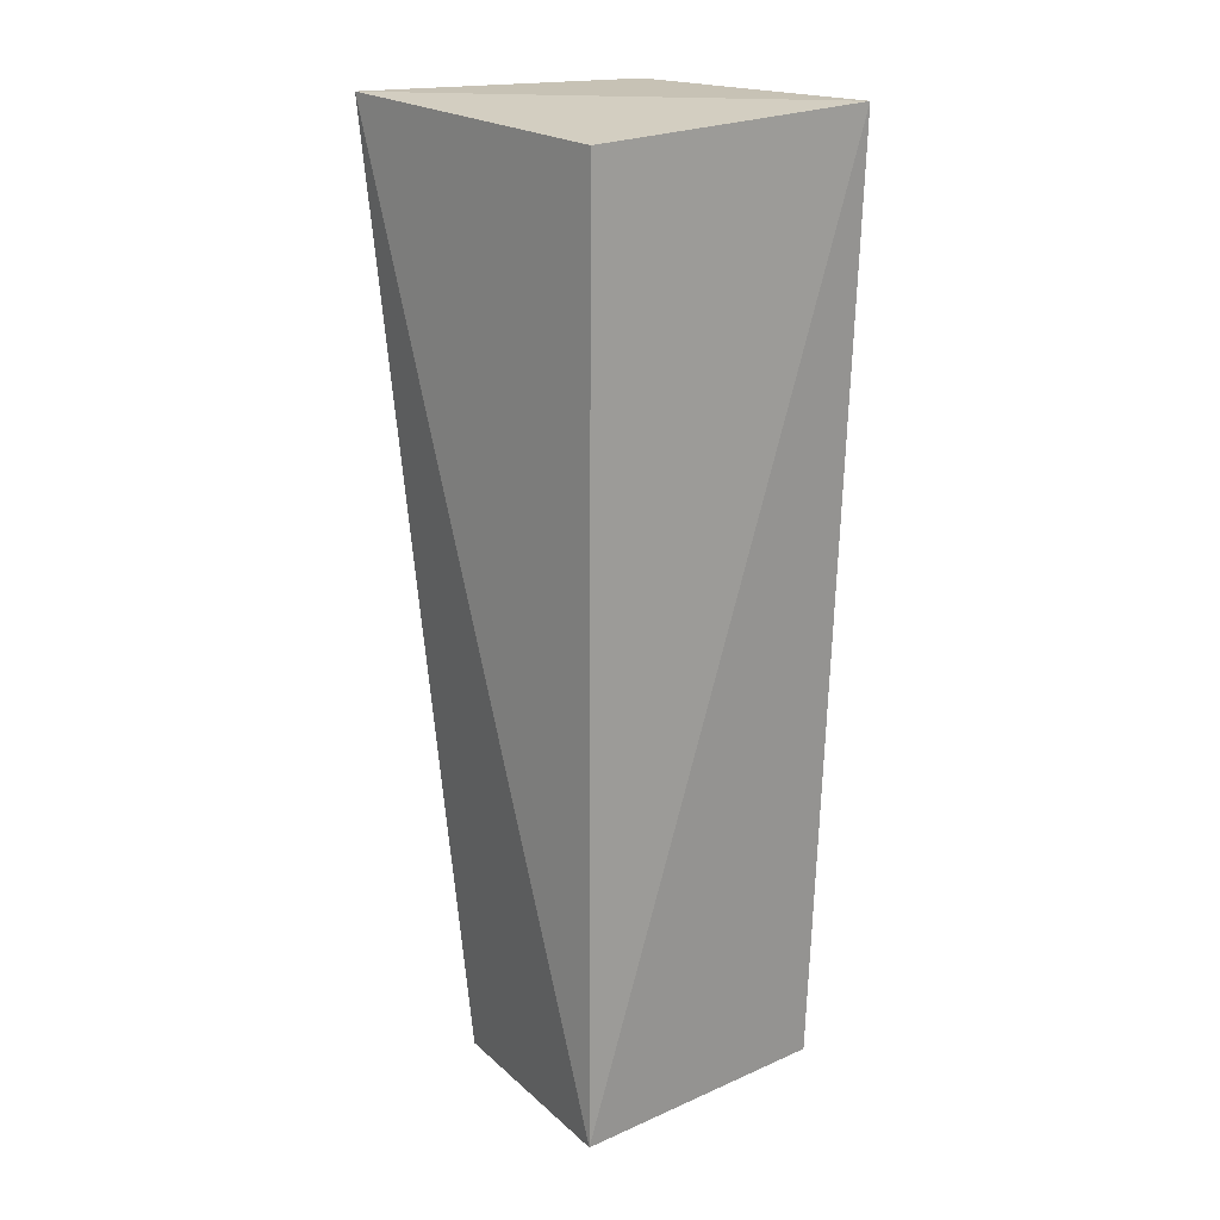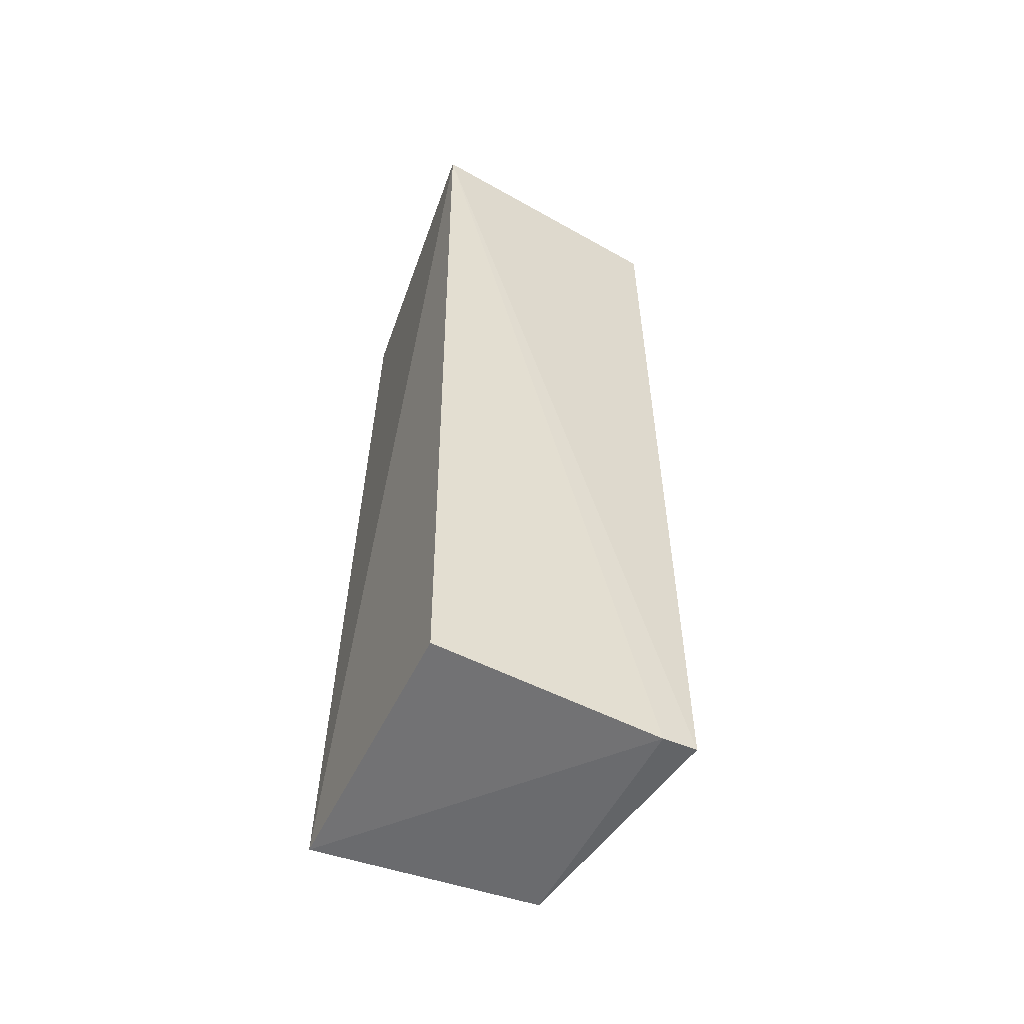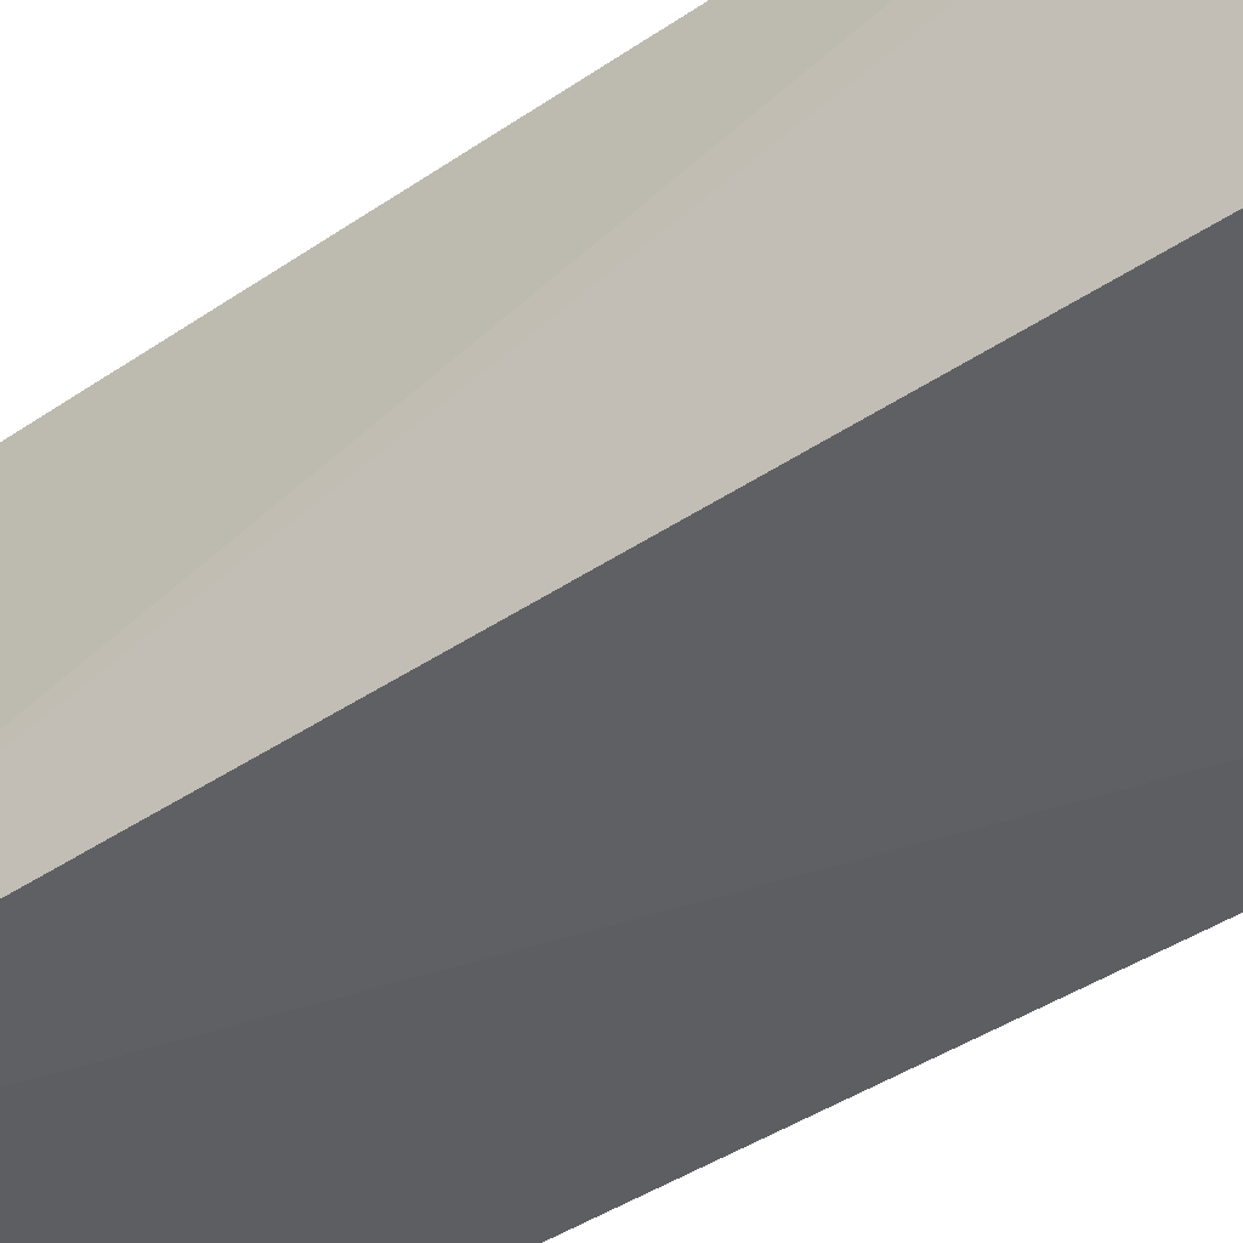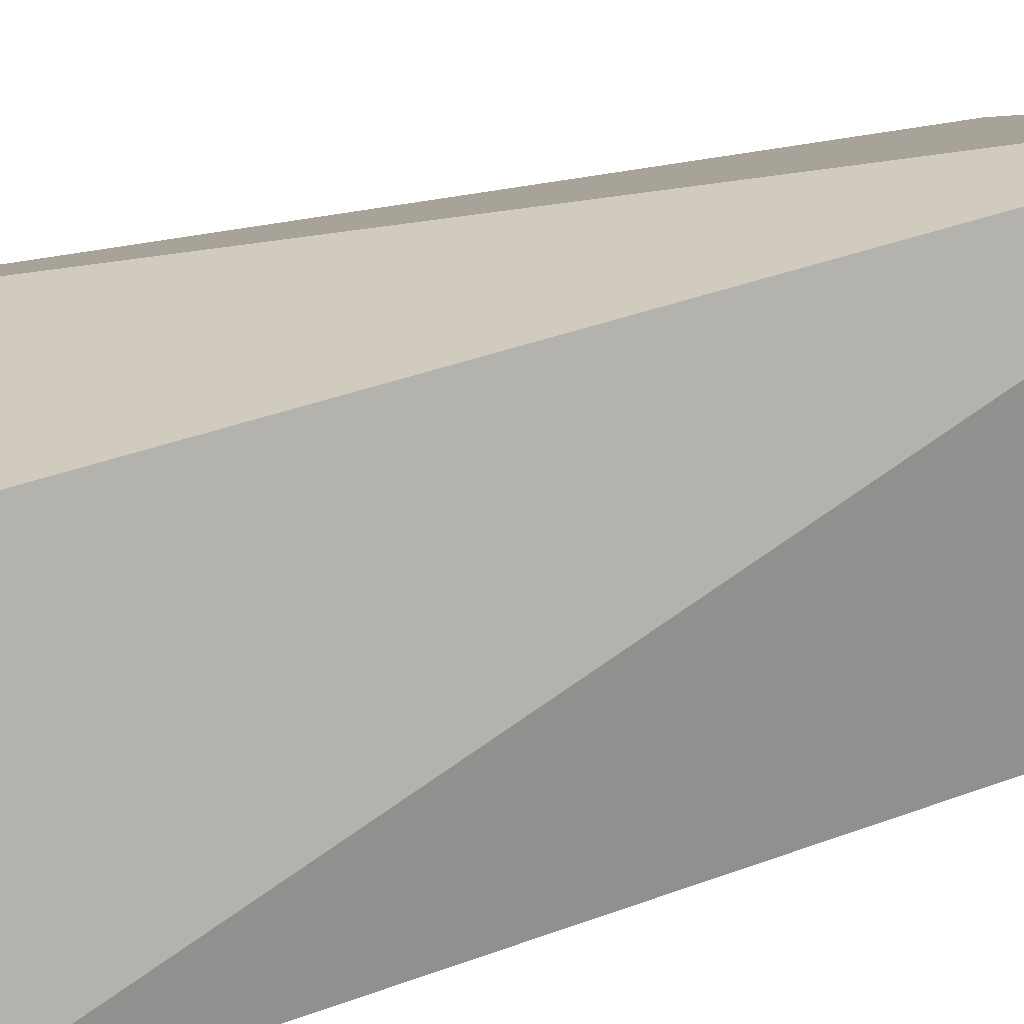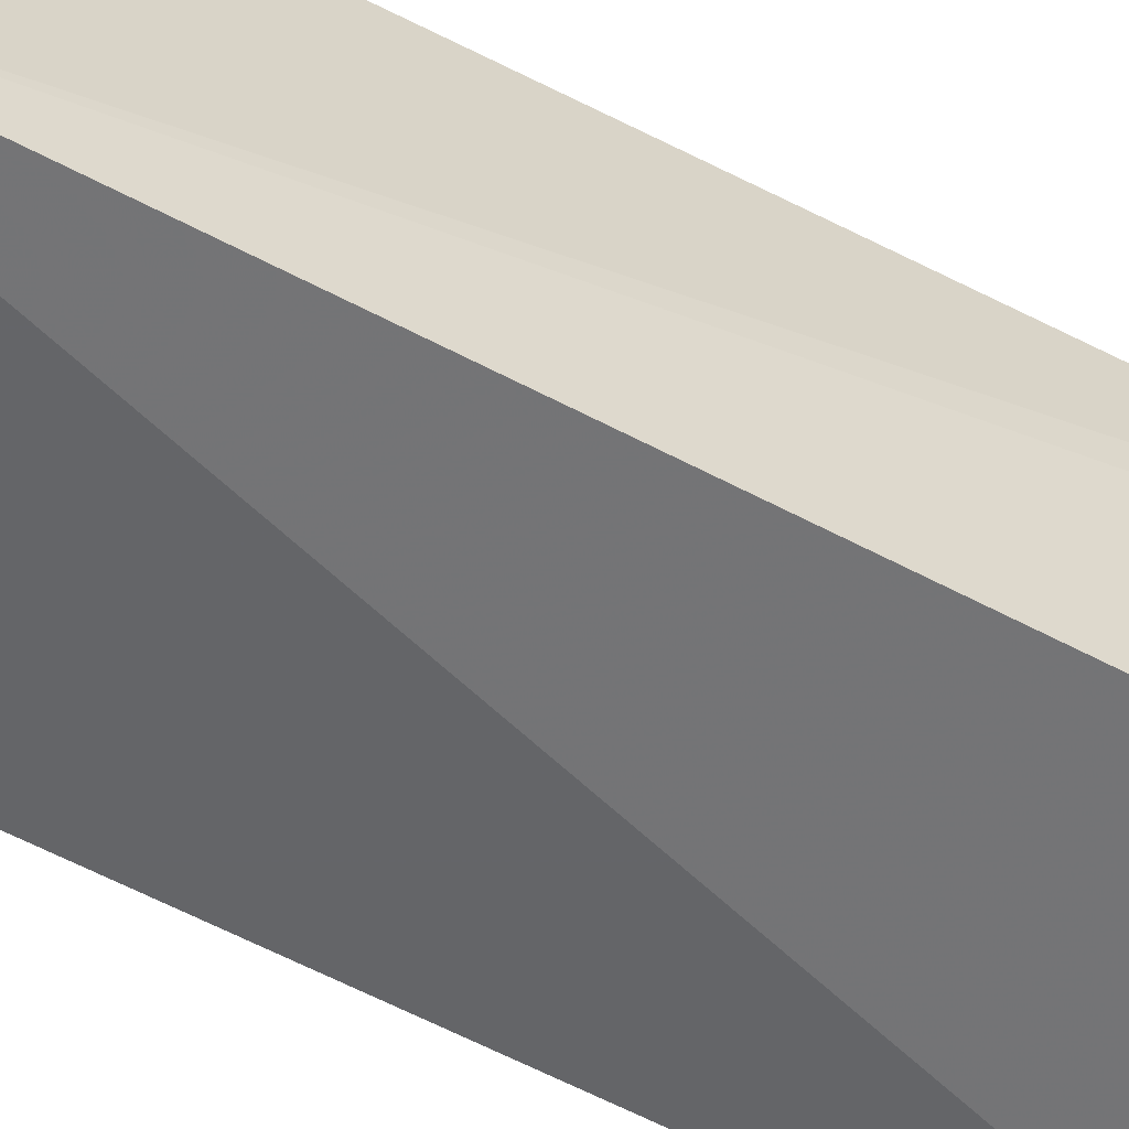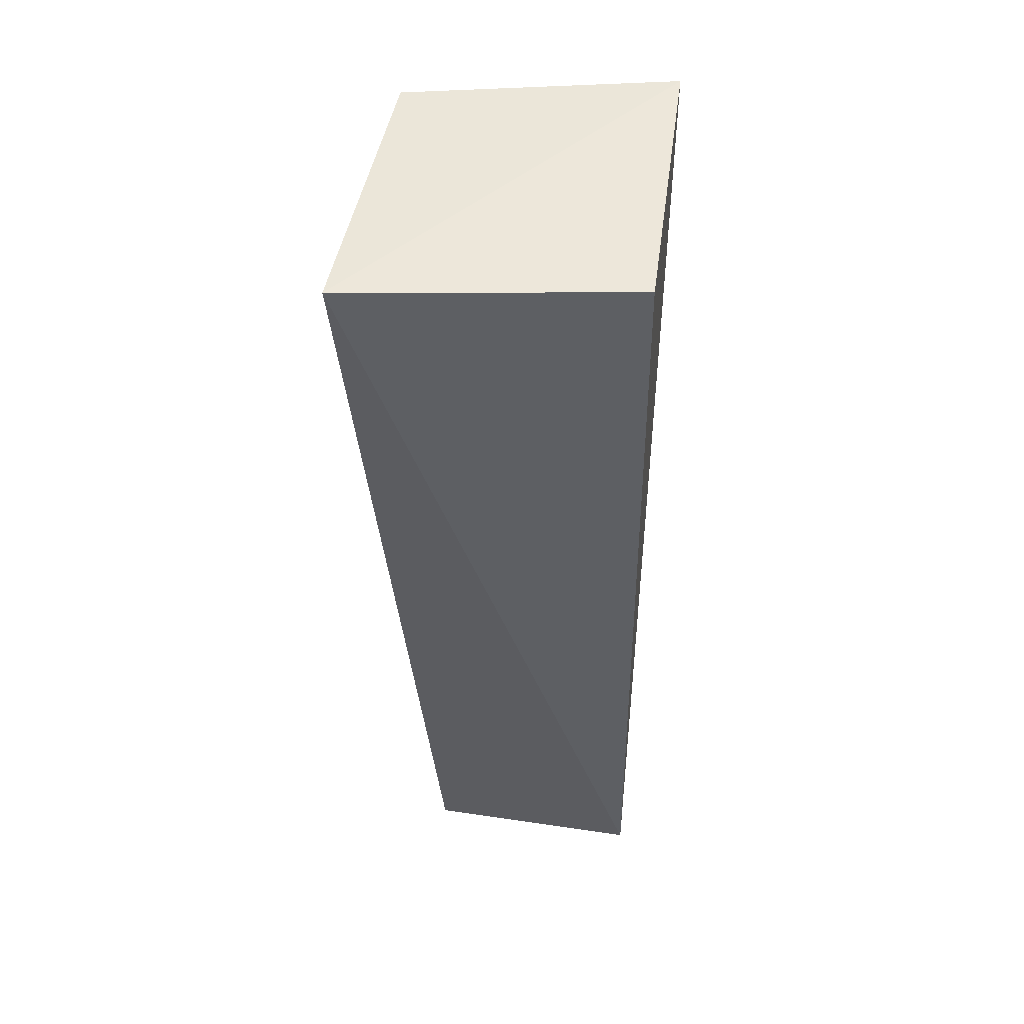
<metadata>
{"format":"obj","ext":"obj","renderer":"f3d","projection":"perspective","resolution":1024,"background":"white","views":[{"elev":20.3,"azim":-39.8,"up":"+Z"},{"elev":-55.4,"azim":64.4,"up":"+Z"},{"elev":-44.2,"azim":128.8,"up":"+Y"},{"elev":13.5,"azim":-133.5,"up":"+Y"},{"elev":-56.7,"azim":61.6,"up":"+Y"},{"elev":49.9,"azim":-88.0,"up":"+Z"}]}
</metadata>
<code>
v 0.004084 0.1115 0.04996
v 0.005353 0.09713 0.0501
v 0.004111 0.1117 0.0003003
v -0.008787 0.1098 0.0007288
v -0.01127 0.1139 0.05027
v 0.004157 0.09803 0.0008415
v -0.009723 0.09865 0.04934
v 0.004162 0.1099 0.0001341
v -0.0105 0.09804 0.001079
f 1 2 3
f 5 2 1
f 5 1 3
f 5 3 4
f 7 2 5
f 8 3 2
f 8 2 6
f 8 4 3
f 9 7 5
f 9 5 4
f 9 6 2
f 9 2 7
f 9 8 6
f 9 4 8

</code>
